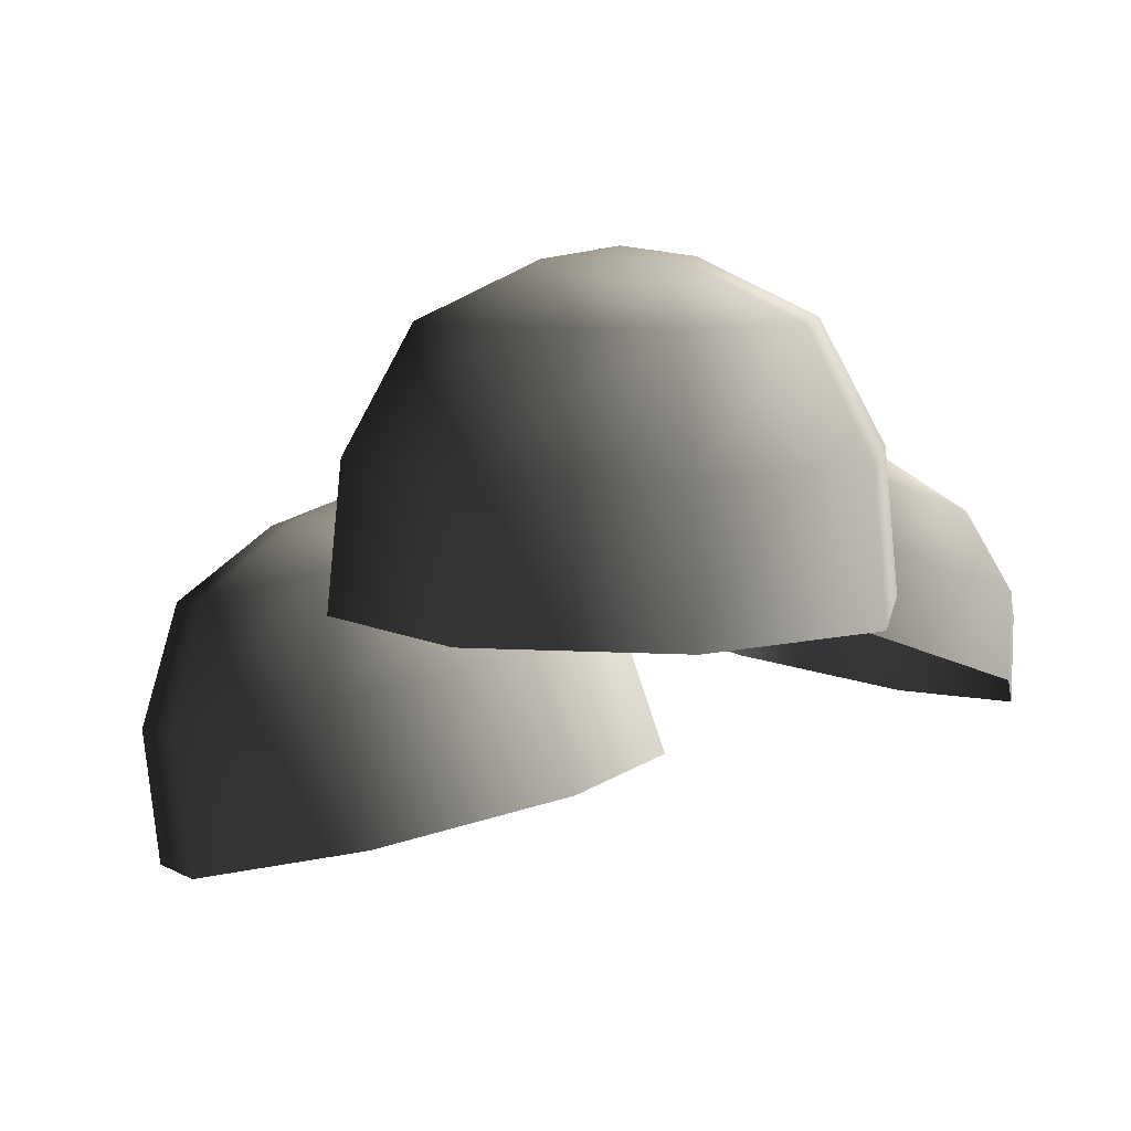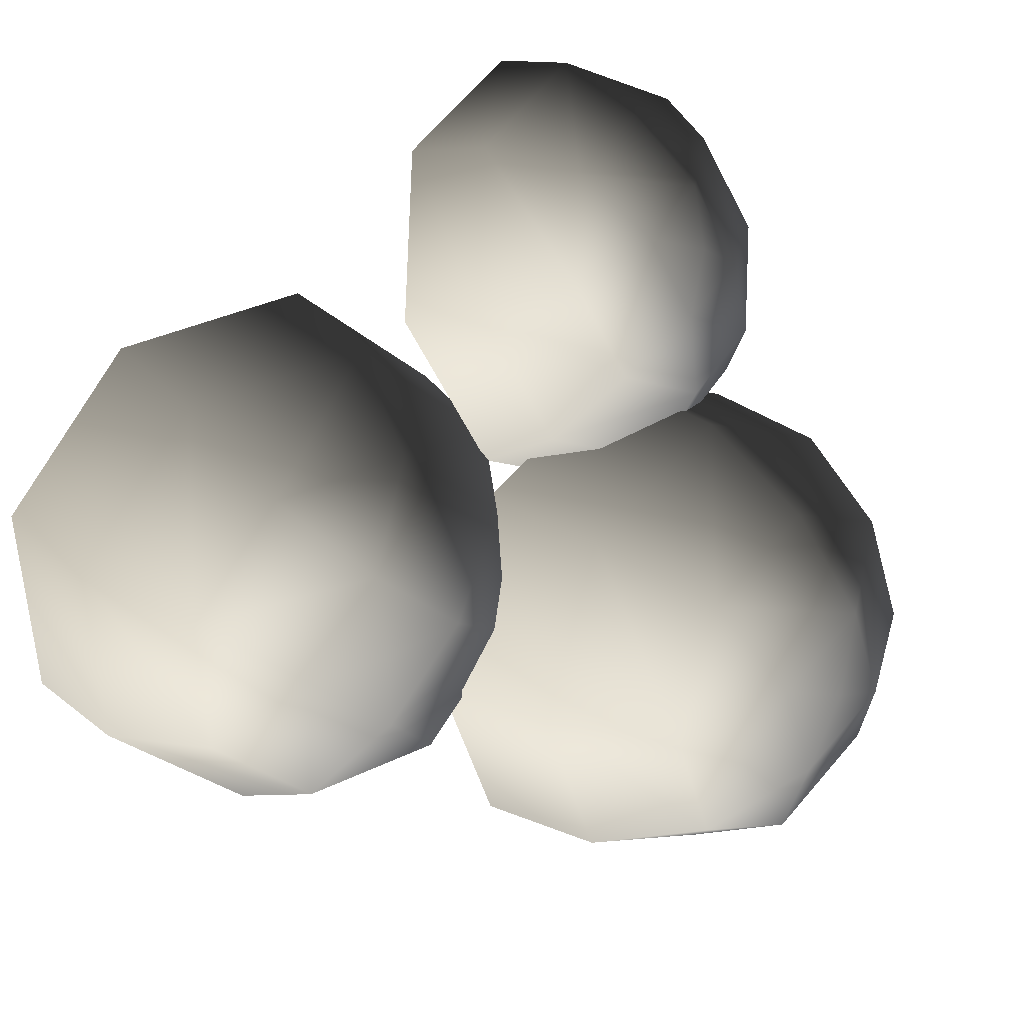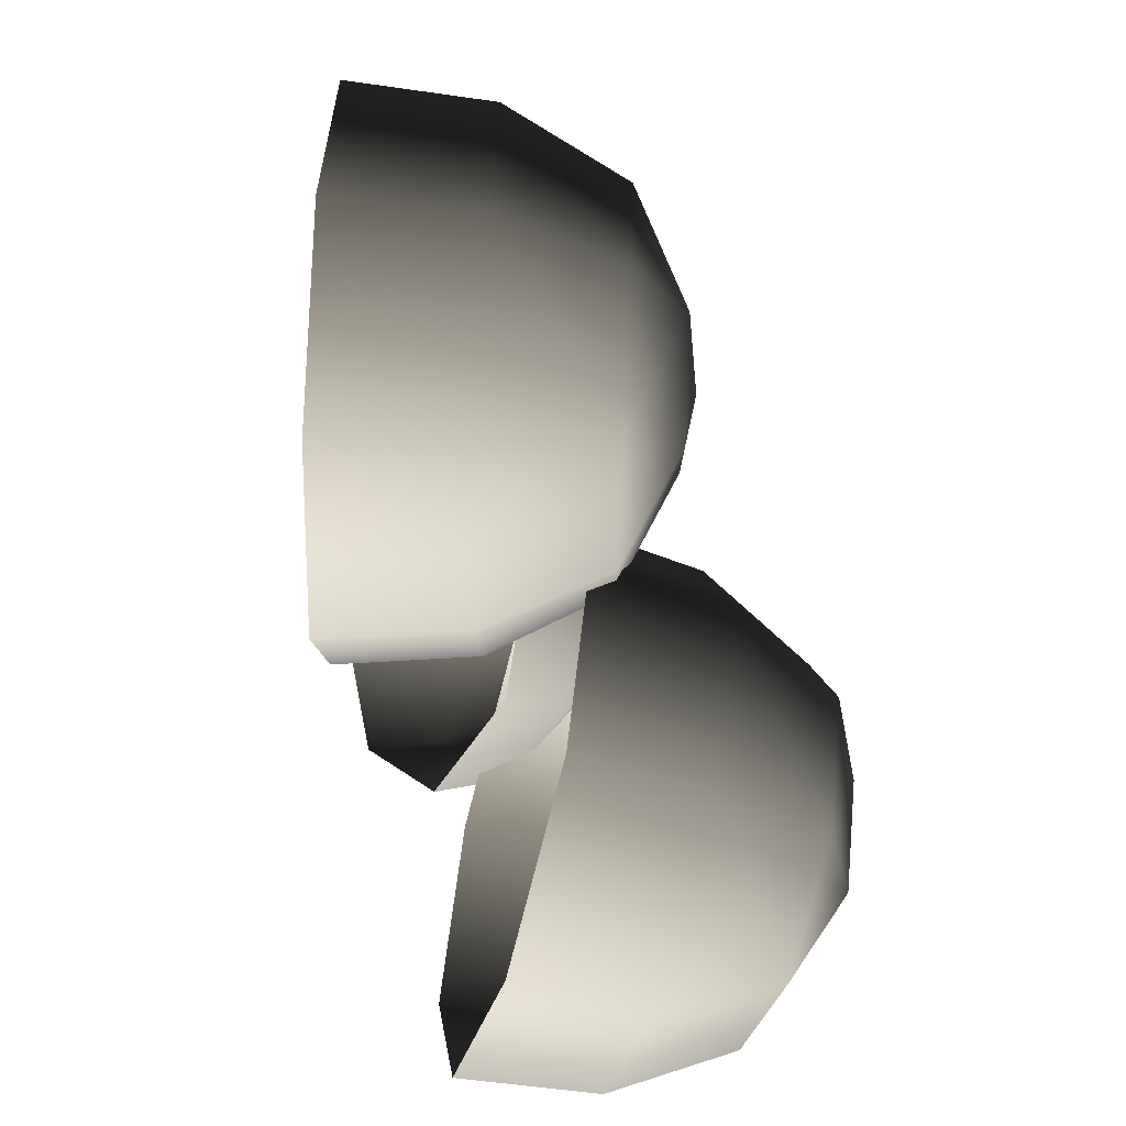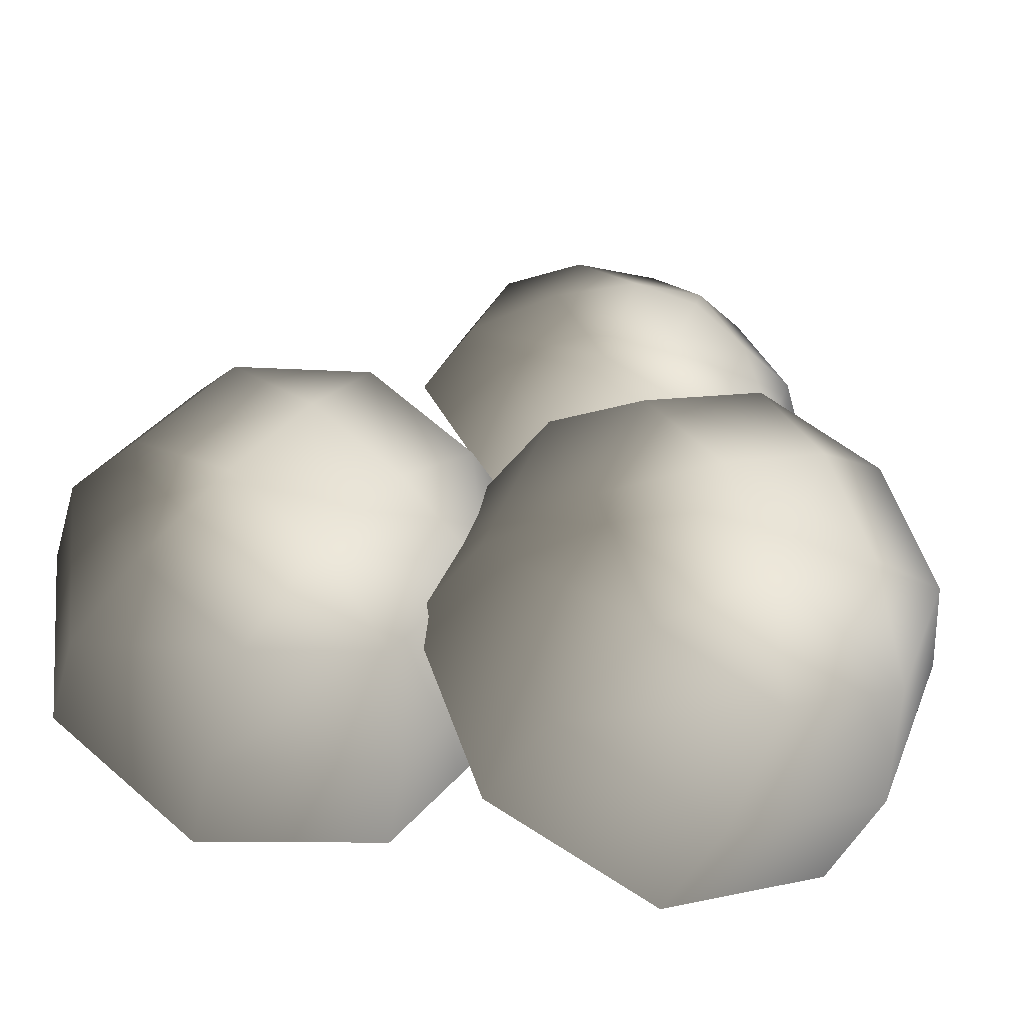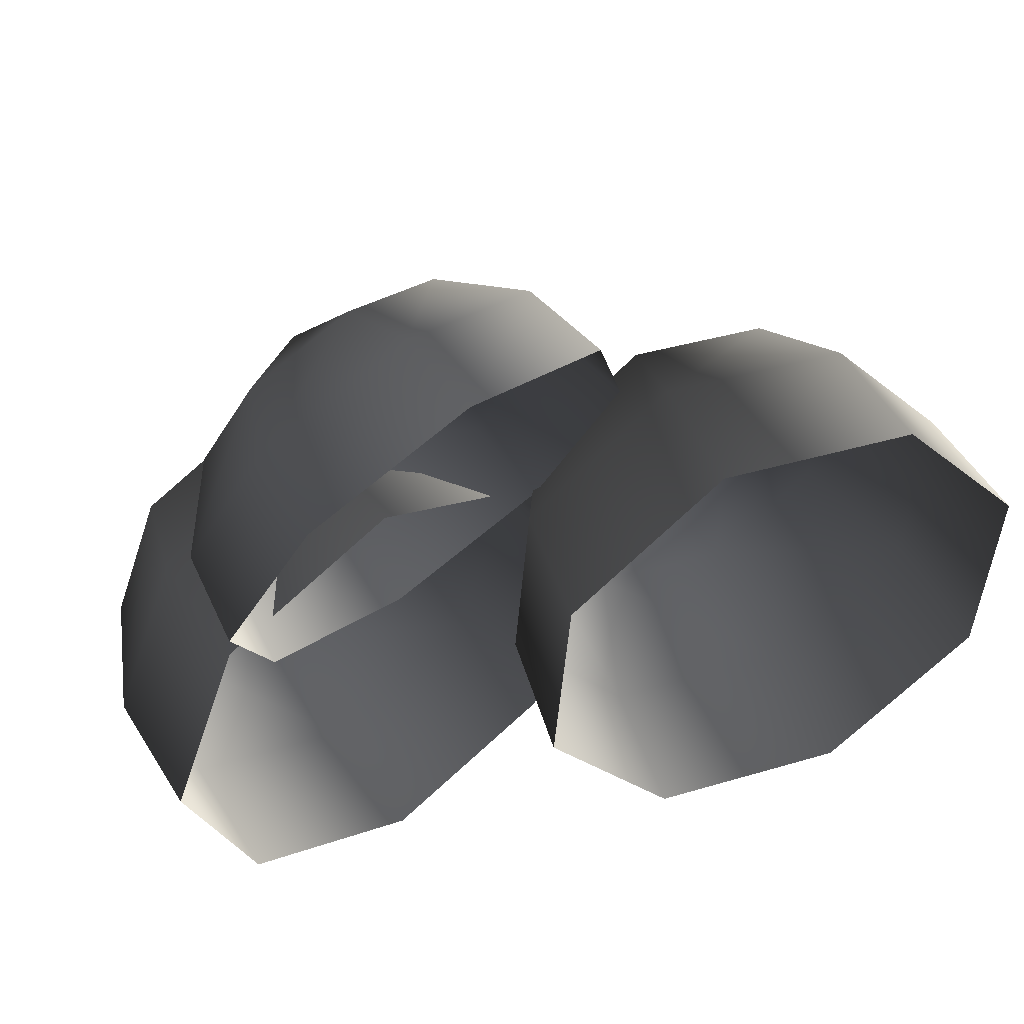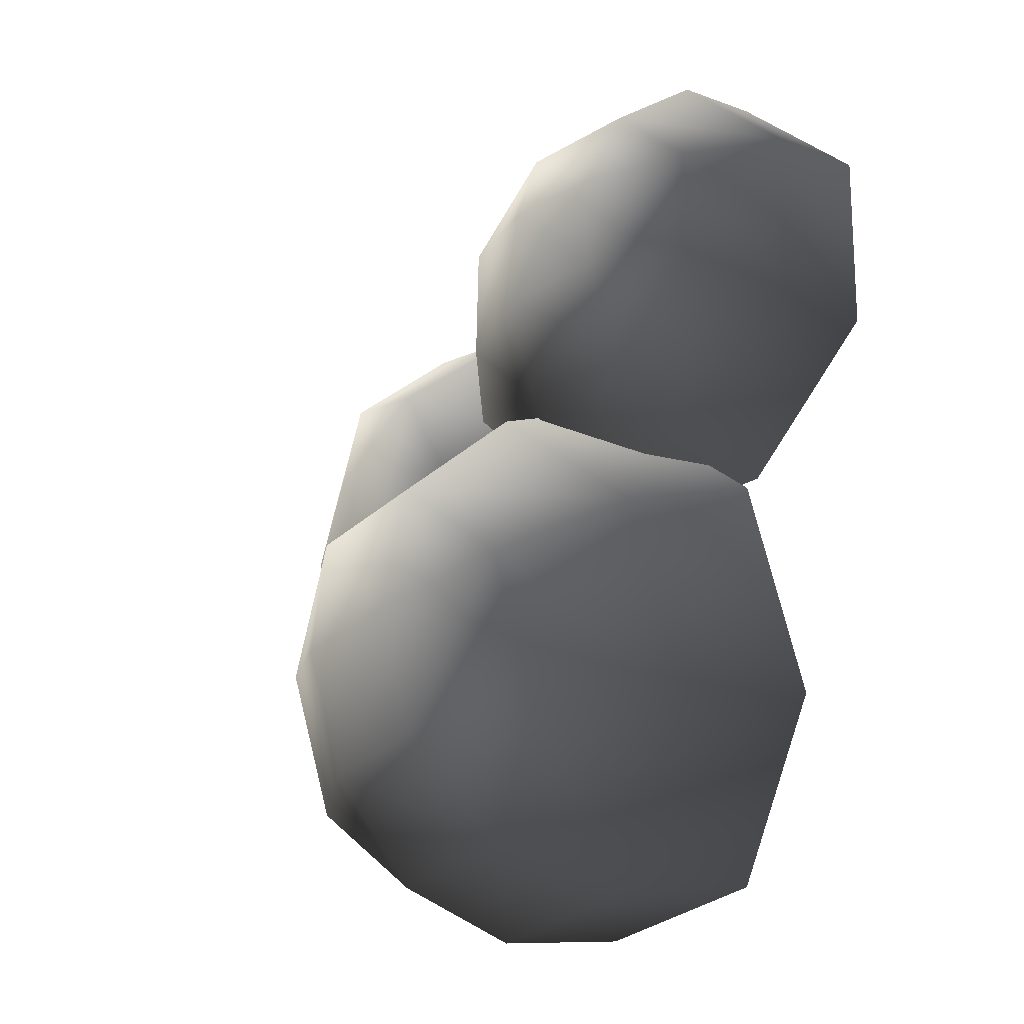
<metadata>
{"format":"obj","ext":"obj","renderer":"f3d","projection":"perspective","resolution":1024,"background":"white","views":[{"elev":8.0,"azim":-147.9,"up":"+Y"},{"elev":25.6,"azim":133.1,"up":"+Z"},{"elev":-58.3,"azim":74.1,"up":"+Z"},{"elev":-37.1,"azim":155.9,"up":"+Z"},{"elev":49.0,"azim":-35.9,"up":"+Z"},{"elev":0.6,"azim":-128.7,"up":"+Z"}]}
</metadata>
<code>
v -0.6182 9.078 -2.209
v -1.957 9.078 -1.655
v -0.6182 7.872 -2.874
v -2.427 7.872 -2.125
v -2.511 9.078 -0.3162
v -3.176 7.872 -0.3162
v -1.957 9.078 1.022
v -2.427 7.872 1.492
v -0.6183 9.078 1.576
v -0.6183 7.872 2.241
v 0.7201 9.078 1.022
v 1.19 7.872 1.492
v 1.274 9.078 -0.3162
v 1.939 7.872 -0.3162
v 0.7201 9.078 -1.655
v 1.19 7.872 -2.125
v -0.6182 6.454 -3.014
v -2.526 6.454 -2.224
v -3.316 6.454 -0.3162
v -2.526 6.454 1.591
v -0.6183 6.454 2.382
v 1.289 6.454 1.591
v 2.08 6.454 -0.3162
v 1.289 6.454 -2.224
v 0.1895 9.631 0.01835
v -0.9528 9.631 0.4915
v -0.6183 9.738 -0.3162
v -1.426 9.631 -0.6508
v -0.2837 9.631 -1.124
v -0.6948 7.599 2.494
v -1.767 7.398 2.846
v -0.6221 7.129 1.6
v -2.18 6.836 2.111
v -2.244 7.012 3.814
v -2.873 6.275 3.518
v -1.845 6.667 4.832
v -2.293 5.774 4.997
v -0.8048 6.565 5.303
v -0.7819 5.626 5.682
v 0.2676 6.766 4.952
v 0.7763 5.918 5.171
v 0.7441 7.153 3.983
v 1.469 6.48 3.764
v 0.3454 7.498 2.965
v 0.8893 6.981 2.284
v -0.5593 6.362 1.129
v -2.246 6.045 1.682
v -2.995 5.438 3.205
v -2.368 4.895 4.806
v -0.7323 4.736 5.547
v 0.9543 5.052 4.994
v 1.704 5.66 3.471
v 1.077 6.202 1.87
v -0.1456 7.369 4.31
v -1.061 7.197 4.61
v -0.7827 7.567 4.076
v -1.401 7.491 3.741
v -0.4859 7.663 3.441
v 4.854 6.005 -0.09645
v 3.769 6.251 -1.024
v 5.126 4.683 -0.3684
v 3.66 5.015 -1.622
v 2.371 6.609 -0.8934
v 1.772 5.499 -1.445
v 1.48 6.87 0.2186
v 0.5674 5.851 0.05723
v 1.617 6.88 1.661
v 0.7529 5.865 2.006
v 2.703 6.634 2.588
v 2.219 5.532 3.259
v 4.1 6.276 2.458
v 4.108 5.048 3.083
v 4.991 6.016 1.346
v 5.312 4.696 1.58
v 4.898 3.276 -0.3907
v 3.351 3.627 -1.713
v 1.359 4.137 -1.527
v 0.08898 4.508 0.05833
v 0.2847 4.523 2.114
v 1.832 4.172 3.436
v 3.824 3.662 3.25
v 5.094 3.291 1.665
v 3.454 6.985 1.636
v 2.528 7.194 0.8441
v 3.398 7.082 0.7621
v 3.289 6.972 -0.105
v 4.215 6.762 0.6866
g Tree1_big_(10)_1293_354
f 1 3 2
f 2 3 4
f 2 4 5
f 5 4 6
f 5 6 7
f 7 6 8
f 7 8 9
f 9 8 10
f 9 10 11
f 11 10 12
f 11 12 13
f 13 12 14
f 13 14 15
f 15 14 16
f 15 16 1
f 1 16 3
f 3 17 4
f 4 17 18
f 4 18 6
f 6 18 19
f 6 19 8
f 8 19 20
f 8 20 10
f 10 20 21
f 10 21 12
f 12 21 22
f 12 22 14
f 14 22 23
f 14 23 16
f 16 23 24
f 16 24 3
f 3 24 17
f 11 13 25
f 13 15 25
f 26 11 25
f 26 25 27
f 28 26 27
f 29 28 27
f 25 29 27
f 29 2 28
f 1 2 29
f 15 1 29
f 25 15 29
f 2 5 28
f 5 7 28
f 28 7 26
f 7 9 26
f 9 11 26
f 30 32 31
f 31 32 33
f 31 33 34
f 34 33 35
f 34 35 36
f 36 35 37
f 36 37 38
f 38 37 39
f 38 39 40
f 40 39 41
f 40 41 42
f 42 41 43
f 42 43 44
f 44 43 45
f 44 45 30
f 30 45 32
f 32 46 33
f 33 46 47
f 33 47 35
f 35 47 48
f 35 48 37
f 37 48 49
f 37 49 39
f 39 49 50
f 39 50 41
f 41 50 51
f 41 51 43
f 43 51 52
f 43 52 45
f 45 52 53
f 45 53 32
f 32 53 46
f 40 42 54
f 42 44 54
f 55 40 54
f 55 54 56
f 57 55 56
f 58 57 56
f 54 58 56
f 58 31 57
f 30 31 58
f 44 30 58
f 54 44 58
f 31 34 57
f 34 36 57
f 57 36 55
f 36 38 55
f 38 40 55
f 59 61 60
f 60 61 62
f 60 62 63
f 63 62 64
f 63 64 65
f 65 64 66
f 65 66 67
f 67 66 68
f 67 68 69
f 69 68 70
f 69 70 71
f 71 70 72
f 71 72 73
f 73 72 74
f 73 74 59
f 59 74 61
f 61 75 62
f 62 75 76
f 62 76 64
f 64 76 77
f 64 77 66
f 66 77 78
f 66 78 68
f 68 78 79
f 68 79 70
f 70 79 80
f 70 80 72
f 72 80 81
f 72 81 74
f 74 81 82
f 74 82 61
f 61 82 75
f 69 71 83
f 71 73 83
f 84 69 83
f 84 83 85
f 86 84 85
f 87 86 85
f 83 87 85
f 87 60 86
f 59 60 87
f 73 59 87
f 83 73 87
f 60 63 86
f 63 65 86
f 86 65 84
f 65 67 84
f 67 69 84

</code>
